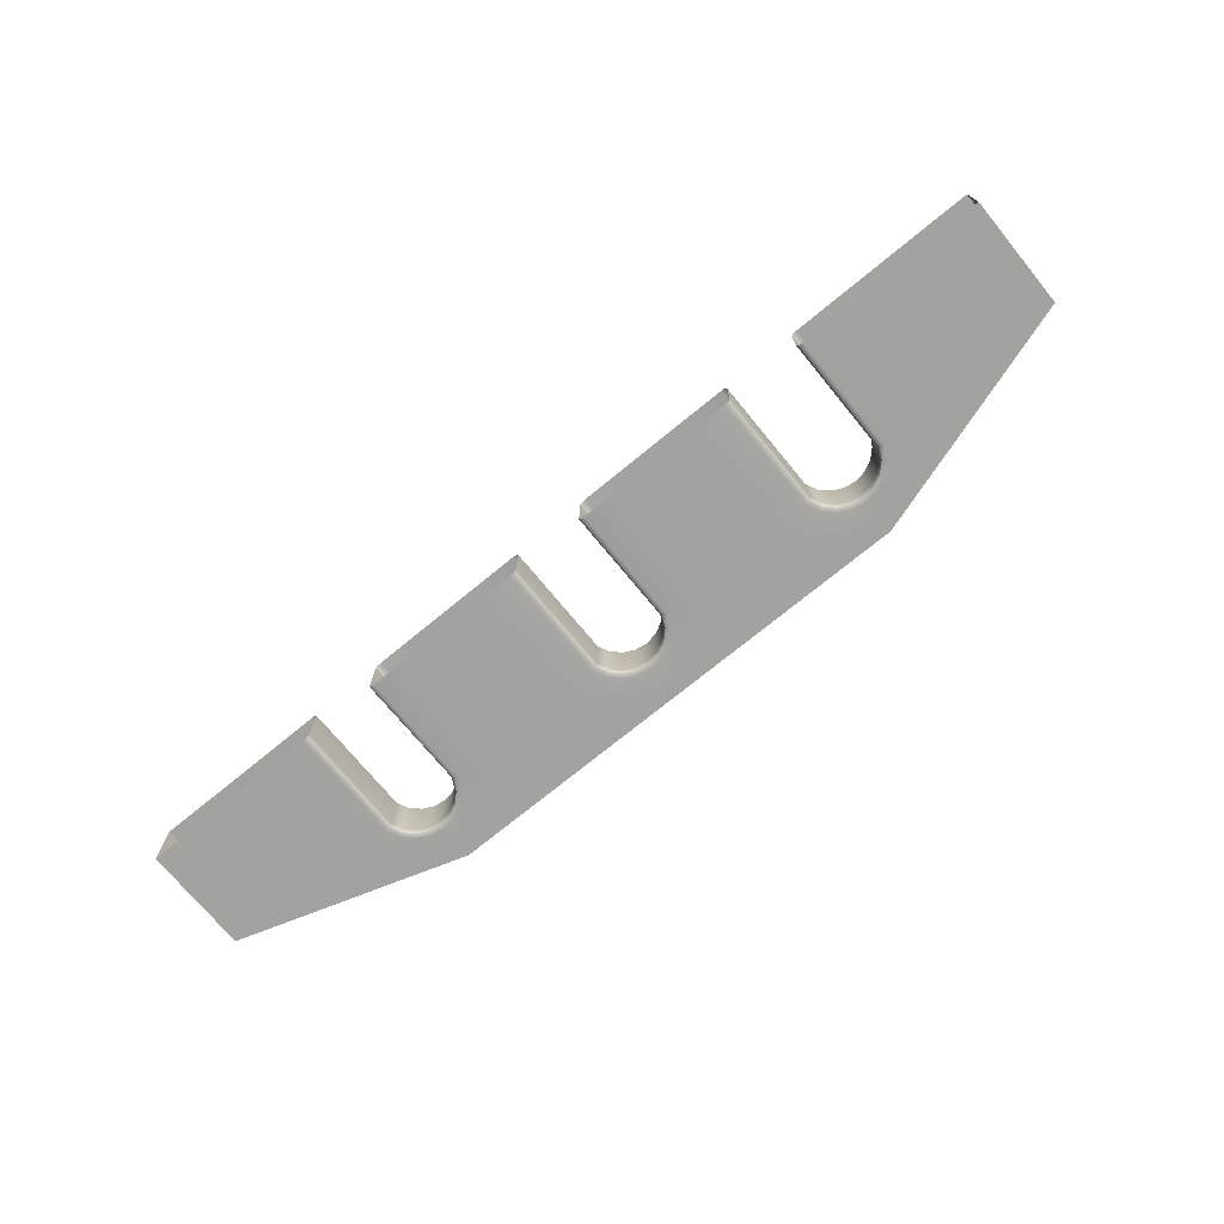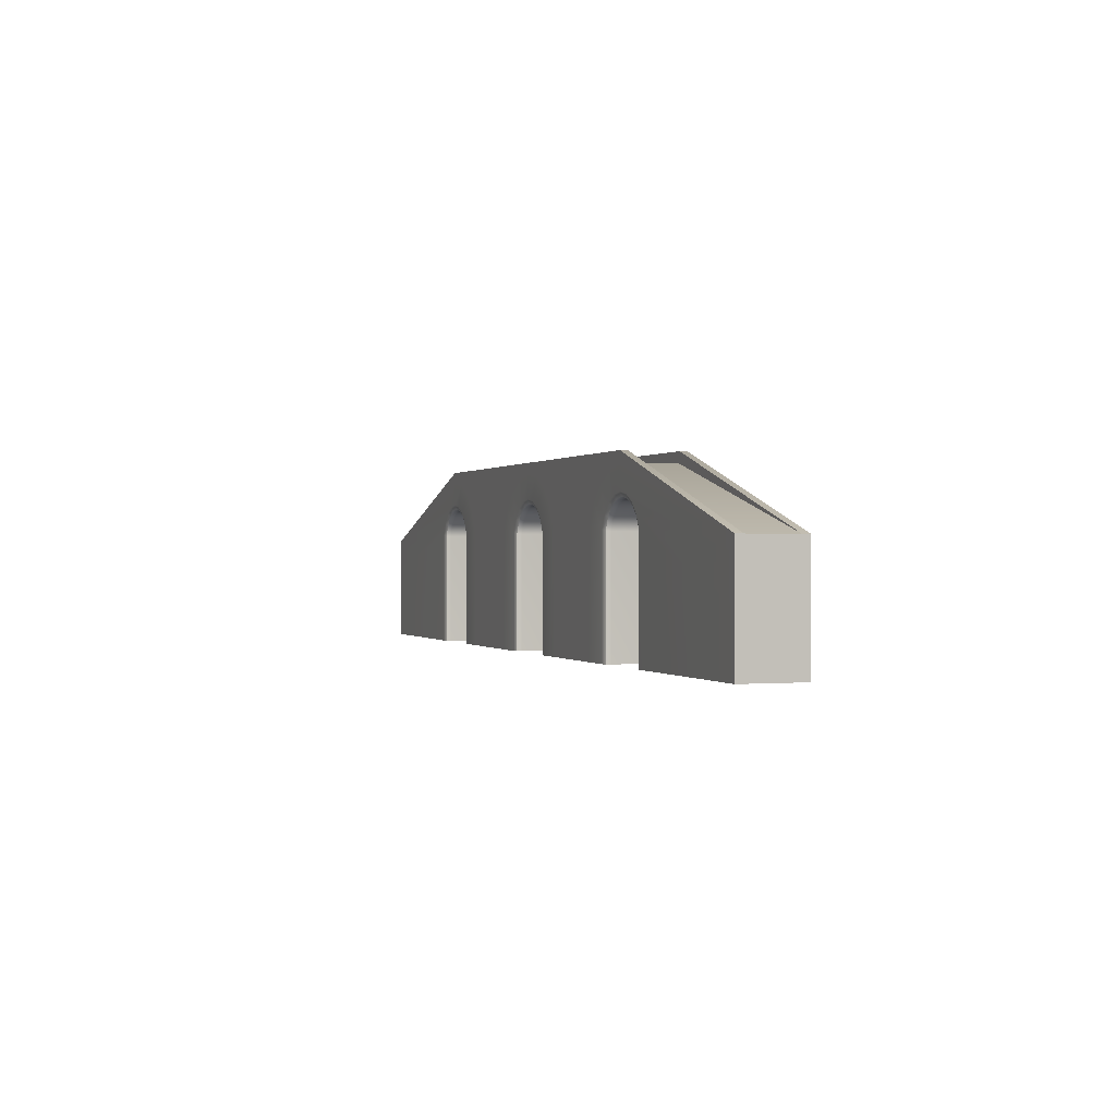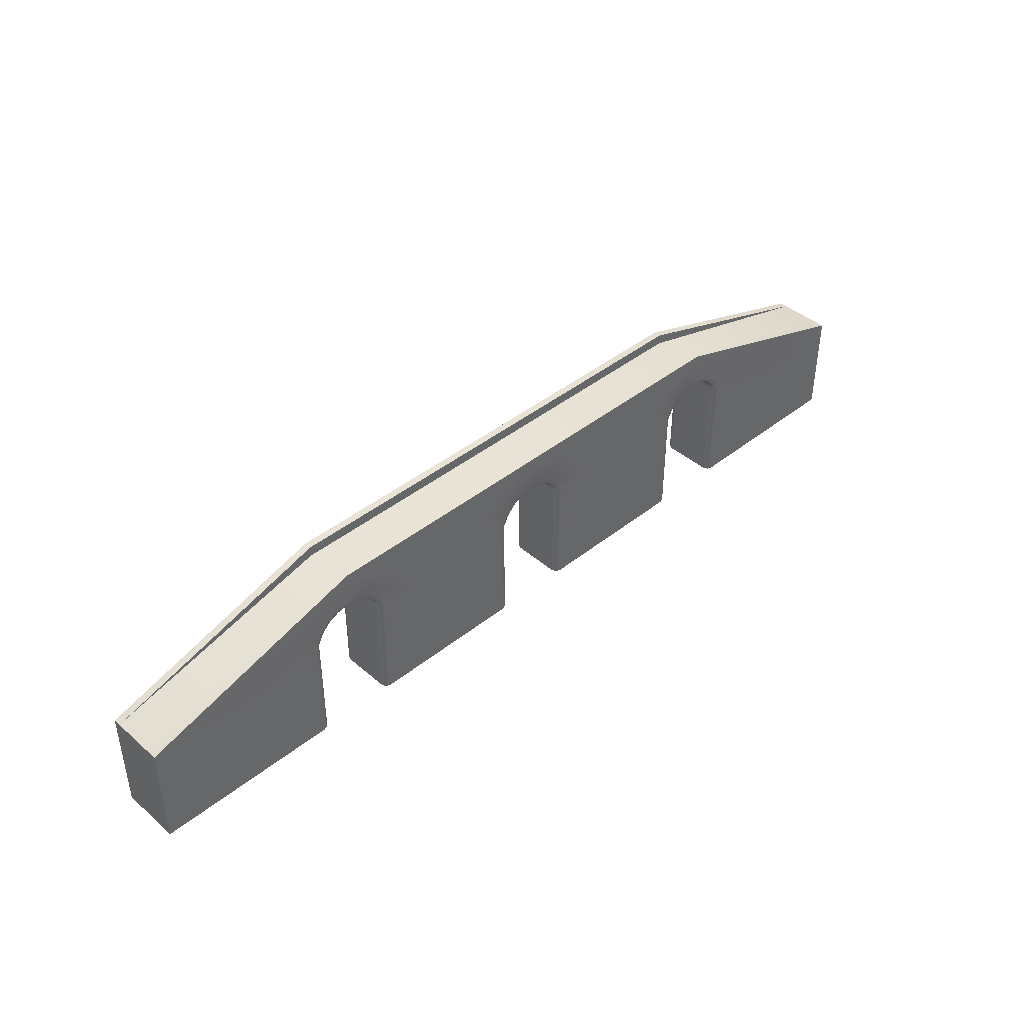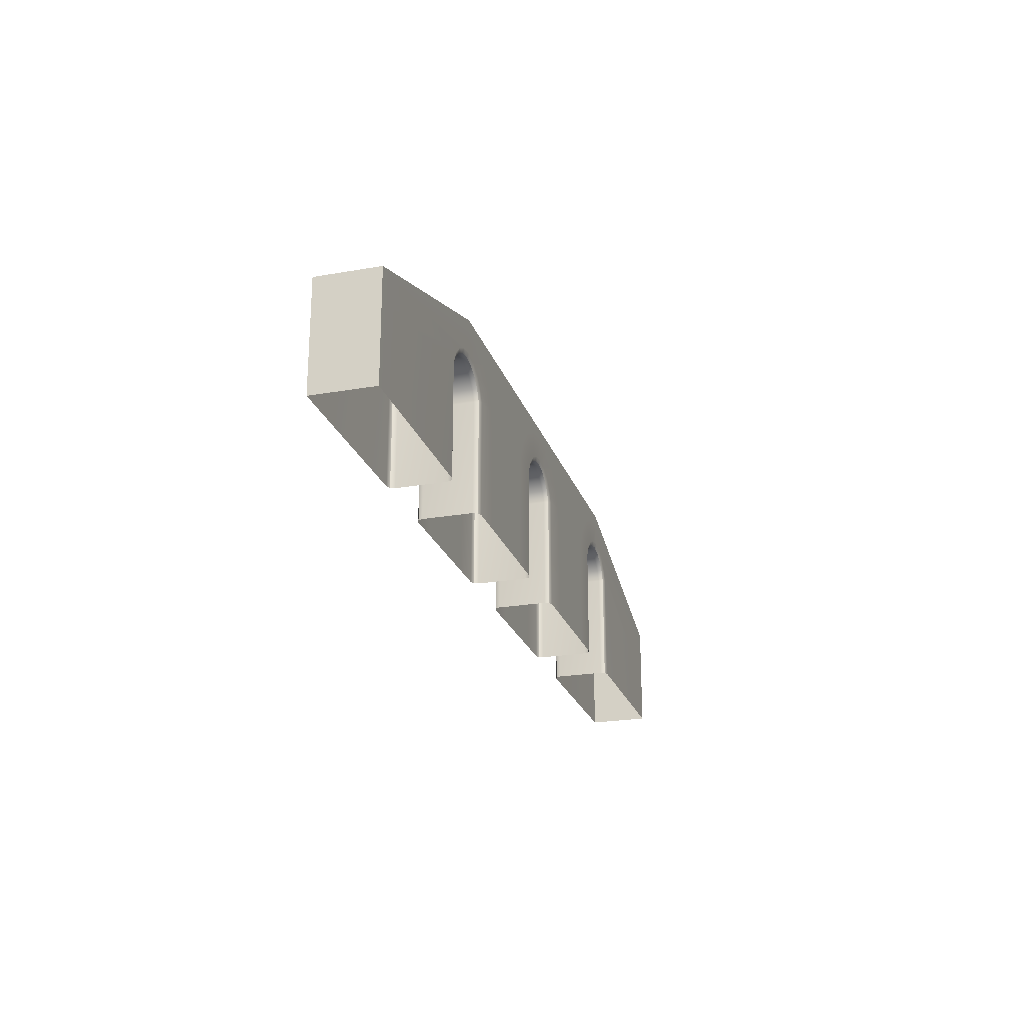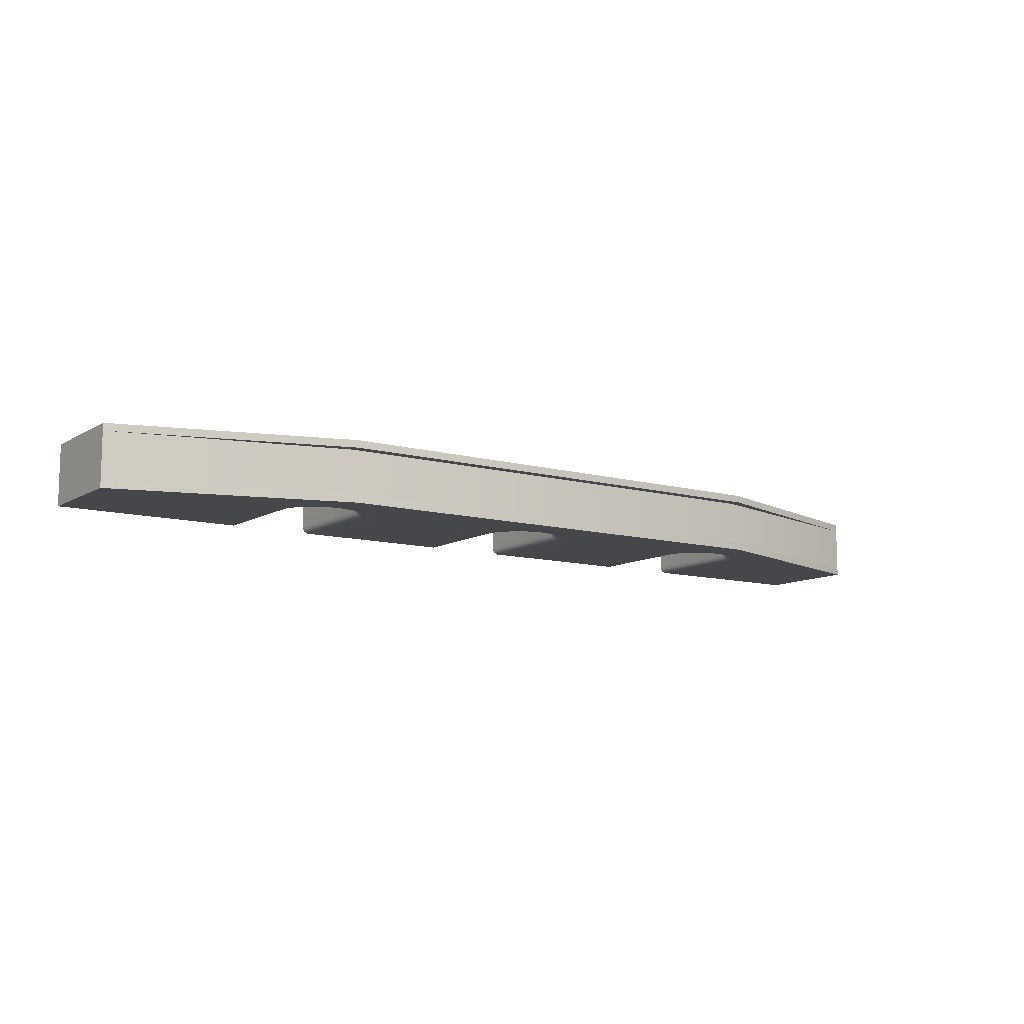
<metadata>
{"format":"obj","ext":"obj","renderer":"f3d","projection":"perspective","resolution":1024,"background":"white","views":[{"elev":-72.5,"azim":39.4,"up":"+Z"},{"elev":0.1,"azim":70.6,"up":"+Y"},{"elev":41.8,"azim":136.1,"up":"+Y"},{"elev":-23.3,"azim":-73.5,"up":"+Y"},{"elev":-10.6,"azim":145.3,"up":"+Z"}]}
</metadata>
<code>
g default
v -0.5199 0 0.09048
v -0.531 0.348 0.09048
v -0.5631 0.4111 0.09048
v -0.6131 0.4611 0.09048
v -0.6762 0.4932 0.09048
v -0.7461 0.5032 0.09048
v -1.414 0.322 0.09048
v -1.414 0.2799 0.09048
v -1.414 0.2299 0.09048
v -1.414 0.1668 0.09048
v -1.414 0 0.09048
v -0.5199 0 -0.09048
v -0.531 0.348 -0.09048
v -0.5631 0.4111 -0.09048
v -0.6131 0.4611 -0.09048
v -0.6762 0.4932 -0.09048
v -0.7461 0.5032 -0.09048
v -1.414 0.322 -0.09048
v -1.414 0.2799 -0.09048
v -1.414 0.2299 -0.09048
v -1.414 0.1668 -0.09048
v -1.414 0 -0.09048
v 0.2064 0 0.09048
v 0.1953 0.348 0.09048
v 0.1632 0.4111 0.09048
v 0.1131 0.4611 0.09048
v 0.0501 0.4932 0.09048
v -0.01977 0.5032 0.09048
v -0.08965 0.4932 0.09048
v -0.1527 0.4611 0.09048
v -0.2027 0.4111 0.09048
v -0.2348 0.348 0.09048
v -0.2459 0 0.09048
v 0.2064 0 -0.09048
v 0.1953 0.348 -0.09048
v 0.1632 0.4111 -0.09048
v 0.1131 0.4611 -0.09048
v 0.0501 0.4932 -0.09048
v -0.01977 0.5032 -0.09048
v -0.08965 0.4932 -0.09048
v -0.1527 0.4611 -0.09048
v -0.2027 0.4111 -0.09048
v -0.2348 0.348 -0.09048
v -0.2459 0 -0.09048
v 1.372 0 0.09048
v 1.372 0.1668 0.09048
v 1.372 0.2299 0.09048
v 1.372 0.2799 0.09048
v 1.372 0.322 0.09048
v 0.6954 0.5032 0.09048
v 0.6256 0.4932 0.09048
v 0.5625 0.4611 0.09048
v 0.5125 0.4111 0.09048
v 0.4804 0.348 0.09048
v 0.4693 0 0.09048
v 1.372 0 -0.09048
v 1.372 0.1668 -0.09048
v 1.372 0.2299 -0.09048
v 1.372 0.2799 -0.09048
v 1.372 0.322 -0.09048
v 0.6954 0.5032 -0.09048
v 0.6256 0.4932 -0.09048
v 0.5625 0.4611 -0.09048
v 0.5125 0.4111 -0.09048
v 0.4804 0.348 -0.09048
v 0.4693 0 -0.09048
v 1.372 0 -0.06868
v 1.372 0.1668 -0.06868
v 1.372 0.2299 -0.06868
v 1.372 0.2799 -0.06868
v 1.372 0.322 -0.06868
v 0.6954 0.5032 -0.06868
v -0.01977 0.5032 -0.06868
v -0.7461 0.5032 -0.06868
v -1.414 0.322 -0.06868
v -1.414 0.2799 -0.06868
v -1.414 0.2299 -0.06868
v -1.414 0.1668 -0.06868
v -1.414 0 -0.06868
v 1.372 0 0.06868
v 1.372 0.1668 0.06868
v 1.372 0.2299 0.06868
v 1.372 0.2799 0.06868
v 1.372 0.322 0.06868
v 0.6954 0.5032 0.06868
v -0.01977 0.5032 0.06868
v -0.7461 0.5032 0.06868
v -1.414 0.322 0.06868
v -1.414 0.2799 0.06868
v -1.414 0.2299 0.06868
v -1.414 0.1668 0.06868
v -1.414 0 0.06868
v -0.7461 0.5345 0.09048
v -0.7461 0.5345 -0.09048
v 0.6954 0.5345 0.09048
v 0.6954 0.5345 -0.09048
v -0.01977 0.5345 0.09048
v -0.01977 0.5345 -0.09048
v 0.6954 0.5345 -0.06868
v -0.01977 0.5345 -0.06868
v -0.7461 0.5345 -0.06868
v 0.6954 0.5345 0.06868
v -0.01977 0.5345 0.06868
v -0.7461 0.5345 0.06868
v -0.6385 0 -0.07207
v -0.6331 0 -0.08509
v -0.6201 0 -0.09048
v -0.6331 0.3372 -0.08509
v -0.6385 0.3359 -0.07207
v -0.6201 0.3403 -0.09048
v -0.6502 0.3706 -0.08509
v -0.6546 0.3674 -0.07207
v -0.6395 0.3784 -0.09048
v -0.6764 0.3968 -0.08509
v -0.6796 0.3924 -0.07207
v -0.6686 0.4075 -0.09048
v -0.7094 0.4137 -0.08509
v -0.7111 0.4085 -0.07207
v -0.7054 0.4262 -0.09048
v -0.7461 0.4195 -0.08509
v -0.7461 0.414 -0.07207
v -0.7461 0.4326 -0.09048
v -0.7827 0.4137 -0.08509
v -0.781 0.4085 -0.07207
v -0.7868 0.4262 -0.09048
v -0.8157 0.3968 -0.08509
v -0.8125 0.3924 -0.07207
v -0.8235 0.4075 -0.09048
v -0.8419 0.3706 -0.08509
v -0.8375 0.3674 -0.07207
v -0.8526 0.3784 -0.09048
v -0.859 0.3372 -0.08509
v -0.8536 0.3359 -0.07207
v -0.872 0.3403 -0.09048
v -0.872 0 -0.09048
v -0.859 0 -0.08509
v -0.8536 0 -0.07207
v -0.6201 0 0.09048
v -0.6331 0 0.08509
v -0.6385 0 0.07207
v -0.6331 0.3372 0.08509
v -0.6385 0.3359 0.07207
v -0.6201 0.3403 0.09048
v -0.6502 0.3706 0.08509
v -0.6546 0.3674 0.07207
v -0.6395 0.3784 0.09048
v -0.6764 0.3968 0.08509
v -0.6796 0.3924 0.07207
v -0.6686 0.4075 0.09048
v -0.7094 0.4137 0.08509
v -0.7111 0.4085 0.07207
v -0.7054 0.4262 0.09048
v -0.7461 0.4195 0.08509
v -0.7461 0.414 0.07207
v -0.7461 0.4326 0.09048
v -0.7827 0.4137 0.08509
v -0.781 0.4085 0.07207
v -0.7868 0.4262 0.09048
v -0.8157 0.3968 0.08509
v -0.8125 0.3924 0.07207
v -0.8235 0.4075 0.09048
v -0.8419 0.3706 0.08509
v -0.8375 0.3674 0.07207
v -0.8526 0.3784 0.09048
v -0.859 0.3372 0.08509
v -0.8536 0.3359 0.07207
v -0.872 0.3403 0.09048
v -0.8536 0 0.07207
v -0.859 0 0.08509
v -0.872 0 0.09048
v 0.08776 0 -0.07207
v 0.09315 0 -0.08509
v 0.1062 0 -0.09048
v 0.09315 0.3372 -0.08509
v 0.08776 0.3359 -0.07207
v 0.1062 0.3403 -0.09048
v 0.07612 0.3706 -0.08509
v 0.0717 0.3674 -0.07207
v 0.08678 0.3784 -0.09048
v 0.0499 0.3968 -0.08509
v 0.04668 0.3924 -0.07207
v 0.05765 0.4075 -0.09048
v 0.01685 0.4137 -0.08509
v 0.01517 0.4085 -0.07207
v 0.02093 0.4262 -0.09048
v -0.01977 0.4195 -0.08509
v -0.01977 0.414 -0.07207
v -0.01977 0.4326 -0.09048
v -0.0564 0.4137 -0.08509
v -0.05471 0.4085 -0.07207
v -0.06047 0.4262 -0.09048
v -0.08944 0.3968 -0.08509
v -0.08623 0.3924 -0.07207
v -0.09719 0.4075 -0.09048
v -0.1157 0.3706 -0.08509
v -0.1112 0.3674 -0.07207
v -0.1263 0.3784 -0.09048
v -0.1327 0.3372 -0.08509
v -0.1273 0.3359 -0.07207
v -0.1457 0.3403 -0.09048
v -0.1457 0 -0.09048
v -0.1327 0 -0.08509
v -0.1273 0 -0.07207
v 0.1062 0 0.09048
v 0.09315 0 0.08509
v 0.08776 0 0.07207
v 0.09315 0.3372 0.08509
v 0.08776 0.3359 0.07207
v 0.1062 0.3403 0.09048
v 0.07612 0.3706 0.08509
v 0.0717 0.3674 0.07207
v 0.08678 0.3784 0.09048
v 0.0499 0.3968 0.08509
v 0.04668 0.3924 0.07207
v 0.05765 0.4075 0.09048
v 0.01685 0.4137 0.08509
v 0.01517 0.4085 0.07207
v 0.02093 0.4262 0.09048
v -0.01977 0.4195 0.08509
v -0.01977 0.414 0.07207
v -0.01977 0.4326 0.09048
v -0.0564 0.4137 0.08509
v -0.05471 0.4085 0.07207
v -0.06047 0.4262 0.09048
v -0.08944 0.3968 0.08509
v -0.08623 0.3924 0.07207
v -0.09719 0.4075 0.09048
v -0.1157 0.3706 0.08509
v -0.1112 0.3674 0.07207
v -0.1263 0.3784 0.09048
v -0.1327 0.3372 0.08509
v -0.1273 0.3359 0.07207
v -0.1457 0.3403 0.09048
v -0.1273 0 0.07207
v -0.1327 0 0.08509
v -0.1457 0 0.09048
v 0.803 0 -0.07207
v 0.8084 0 -0.08509
v 0.8214 0 -0.09048
v 0.8084 0.3372 -0.08509
v 0.803 0.3359 -0.07207
v 0.8214 0.3403 -0.09048
v 0.7913 0.3706 -0.08509
v 0.7869 0.3674 -0.07207
v 0.802 0.3784 -0.09048
v 0.7651 0.3968 -0.08509
v 0.7619 0.3924 -0.07207
v 0.7729 0.4075 -0.09048
v 0.7321 0.4137 -0.08509
v 0.7304 0.4085 -0.07207
v 0.7361 0.4262 -0.09048
v 0.6954 0.4195 -0.08509
v 0.6954 0.414 -0.07207
v 0.6954 0.4326 -0.09048
v 0.6588 0.4137 -0.08509
v 0.6605 0.4085 -0.07207
v 0.6547 0.4262 -0.09048
v 0.6258 0.3968 -0.08509
v 0.629 0.3924 -0.07207
v 0.618 0.4075 -0.09048
v 0.5996 0.3706 -0.08509
v 0.604 0.3674 -0.07207
v 0.5889 0.3784 -0.09048
v 0.5825 0.3372 -0.08509
v 0.5879 0.3359 -0.07207
v 0.5695 0.3403 -0.09048
v 0.5695 0 -0.09048
v 0.5825 0 -0.08509
v 0.5879 0 -0.07207
v 0.8214 0 0.09048
v 0.8084 0 0.08509
v 0.803 0 0.07207
v 0.8084 0.3372 0.08509
v 0.803 0.3359 0.07207
v 0.8214 0.3403 0.09048
v 0.7913 0.3706 0.08509
v 0.7869 0.3674 0.07207
v 0.802 0.3784 0.09048
v 0.7651 0.3968 0.08509
v 0.7619 0.3924 0.07207
v 0.7729 0.4075 0.09048
v 0.7321 0.4137 0.08509
v 0.7304 0.4085 0.07207
v 0.7361 0.4262 0.09048
v 0.6954 0.4195 0.08509
v 0.6954 0.414 0.07207
v 0.6954 0.4326 0.09048
v 0.6588 0.4137 0.08509
v 0.6605 0.4085 0.07207
v 0.6547 0.4262 0.09048
v 0.6258 0.3968 0.08509
v 0.629 0.3924 0.07207
v 0.618 0.4075 0.09048
v 0.5996 0.3706 0.08509
v 0.604 0.3674 0.07207
v 0.5889 0.3784 0.09048
v 0.5825 0.3372 0.08509
v 0.5879 0.3359 0.07207
v 0.5695 0.3403 0.09048
v 0.5879 0 0.07207
v 0.5825 0 0.08509
v 0.5695 0 0.09048
g arch2
f 8 7 88 89
f 9 8 89 90
f 10 9 90 91
f 11 10 91 92
f 46 45 80 81
f 47 46 81 82
f 48 47 82 83
f 49 48 83 84
f 12 13 43 44
f 2 1 33 32
f 13 14 42 43
f 3 2 32 31
f 14 15 41 42
f 4 3 31 30
f 15 16 40 41
f 5 4 30 29
f 6 5 29 28
f 16 17 39 40
f 34 35 65 66
f 24 23 55 54
f 25 24 54 53
f 35 36 64 65
f 36 37 63 64
f 26 25 53 52
f 37 38 62 63
f 27 26 52 51
f 28 27 51 50
f 38 39 61 62
f 68 67 56 57
f 69 68 57 58
f 70 69 58 59
f 71 70 59 60
f 76 75 18 19
f 77 76 19 20
f 78 77 20 21
f 79 78 21 22
f 81 80 67 68
f 82 81 68 69
f 83 82 69 70
f 84 83 70 71
f 85 84 71 72
f 73 86 85 72
f 74 87 86 73
f 88 87 74 75
f 89 88 75 76
f 90 89 76 77
f 91 90 77 78
f 92 91 78 79
f 7 6 93
f 17 18 94
f 50 49 95
f 60 61 96
f 6 28 97 93
f 39 17 94 98
f 28 50 95 97
f 61 39 98 96
f 72 71 99
f 73 72 99 100
f 74 73 100 101
f 75 74 101
f 84 85 102
f 85 86 103 102
f 86 87 104 103
f 87 88 104
f 107 106 108 110
f 106 105 109 108
f 110 108 111 113
f 108 109 112 111
f 113 111 114 116
f 111 112 115 114
f 116 114 117 119
f 114 115 118 117
f 119 117 120 122
f 117 118 121 120
f 122 120 123 125
f 120 121 124 123
f 125 123 126 128
f 123 124 127 126
f 128 126 129 131
f 126 127 130 129
f 131 129 132 134
f 129 130 133 132
f 134 132 136 135
f 132 133 137 136
f 140 139 141 142
f 139 138 143 141
f 142 141 144 145
f 141 143 146 144
f 145 144 147 148
f 144 146 149 147
f 148 147 150 151
f 147 149 152 150
f 151 150 153 154
f 150 152 155 153
f 154 153 156 157
f 153 155 158 156
f 157 156 159 160
f 156 158 161 159
f 160 159 162 163
f 159 161 164 162
f 163 162 165 166
f 162 164 167 165
f 166 165 169 168
f 165 167 170 169
f 173 172 174 176
f 172 171 175 174
f 176 174 177 179
f 174 175 178 177
f 179 177 180 182
f 177 178 181 180
f 182 180 183 185
f 180 181 184 183
f 185 183 186 188
f 183 184 187 186
f 188 186 189 191
f 186 187 190 189
f 191 189 192 194
f 189 190 193 192
f 194 192 195 197
f 192 193 196 195
f 197 195 198 200
f 195 196 199 198
f 200 198 202 201
f 198 199 203 202
f 206 205 207 208
f 205 204 209 207
f 208 207 210 211
f 207 209 212 210
f 211 210 213 214
f 210 212 215 213
f 214 213 216 217
f 213 215 218 216
f 217 216 219 220
f 216 218 221 219
f 220 219 222 223
f 219 221 224 222
f 223 222 225 226
f 222 224 227 225
f 226 225 228 229
f 225 227 230 228
f 229 228 231 232
f 228 230 233 231
f 232 231 235 234
f 231 233 236 235
f 239 238 240 242
f 238 237 241 240
f 242 240 243 245
f 240 241 244 243
f 245 243 246 248
f 243 244 247 246
f 248 246 249 251
f 246 247 250 249
f 251 249 252 254
f 249 250 253 252
f 254 252 255 257
f 252 253 256 255
f 257 255 258 260
f 255 256 259 258
f 260 258 261 263
f 258 259 262 261
f 263 261 264 266
f 261 262 265 264
f 266 264 268 267
f 264 265 269 268
f 272 271 273 274
f 271 270 275 273
f 274 273 276 277
f 273 275 278 276
f 277 276 279 280
f 276 278 281 279
f 280 279 282 283
f 279 281 284 282
f 283 282 285 286
f 282 284 287 285
f 286 285 288 289
f 285 287 290 288
f 289 288 291 292
f 288 290 293 291
f 292 291 294 295
f 291 293 296 294
f 295 294 297 298
f 294 296 299 297
f 298 297 301 300
f 297 299 302 301
f 109 105 140 142
f 112 109 142 145
f 115 112 145 148
f 118 115 148 151
f 121 118 151 154
f 124 121 154 157
f 127 124 157 160
f 130 127 160 163
f 133 130 163 166
f 137 133 166 168
f 143 138 1 2
f 146 143 2 3
f 149 146 3 4
f 152 149 4 5
f 155 152 5 6
f 158 155 6 7
f 161 158 7 8
f 164 161 8 9
f 167 164 9 10
f 170 167 10 11
f 13 12 107 110
f 14 13 110 113
f 15 14 113 116
f 16 15 116 119
f 17 16 119 122
f 18 17 122 125
f 19 18 125 128
f 20 19 128 131
f 21 20 131 134
f 22 21 134 135
f 175 171 206 208
f 178 175 208 211
f 181 178 211 214
f 184 181 214 217
f 187 184 217 220
f 190 187 220 223
f 193 190 223 226
f 196 193 226 229
f 199 196 229 232
f 203 199 232 234
f 209 204 23 24
f 212 209 24 25
f 215 212 25 26
f 218 215 26 27
f 221 218 27 28
f 224 221 28 29
f 227 224 29 30
f 230 227 30 31
f 233 230 31 32
f 236 233 32 33
f 35 34 173 176
f 36 35 176 179
f 37 36 179 182
f 38 37 182 185
f 39 38 185 188
f 40 39 188 191
f 41 40 191 194
f 42 41 194 197
f 43 42 197 200
f 44 43 200 201
f 241 237 272 274
f 244 241 274 277
f 247 244 277 280
f 250 247 280 283
f 253 250 283 286
f 256 253 286 289
f 259 256 289 292
f 262 259 292 295
f 265 262 295 298
f 269 265 298 300
f 275 270 45 46
f 278 275 46 47
f 281 278 47 48
f 284 281 48 49
f 287 284 49 50
f 290 287 50 51
f 293 290 51 52
f 296 293 52 53
f 299 296 53 54
f 302 299 54 55
f 57 56 239 242
f 58 57 242 245
f 59 58 245 248
f 60 59 248 251
f 61 60 251 254
f 62 61 254 257
f 63 62 257 260
f 64 63 260 263
f 65 64 263 266
f 66 65 266 267
f 94 18 75 101
f 98 94 101 100
f 96 98 100 99
f 60 96 99 71
f 7 93 104 88
f 93 97 103 104
f 97 95 102 103
f 95 49 84 102

</code>
